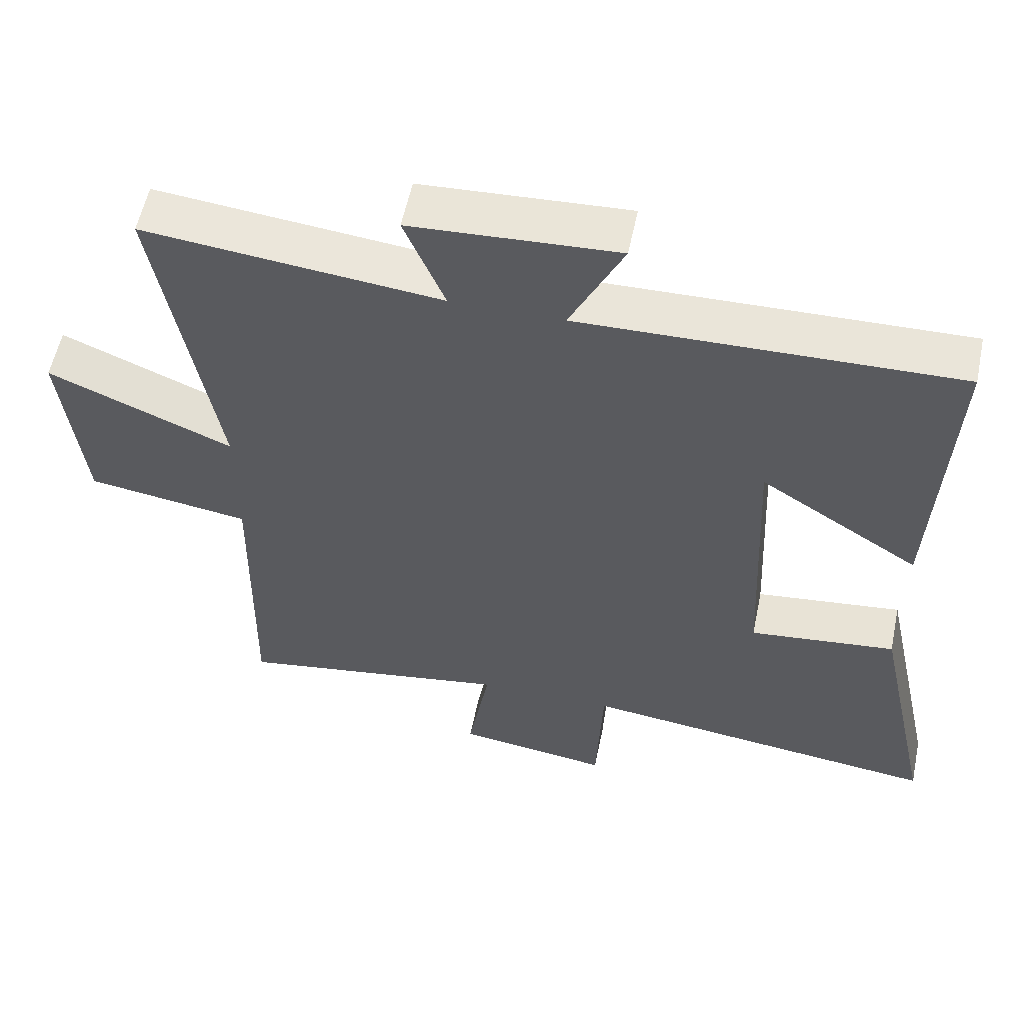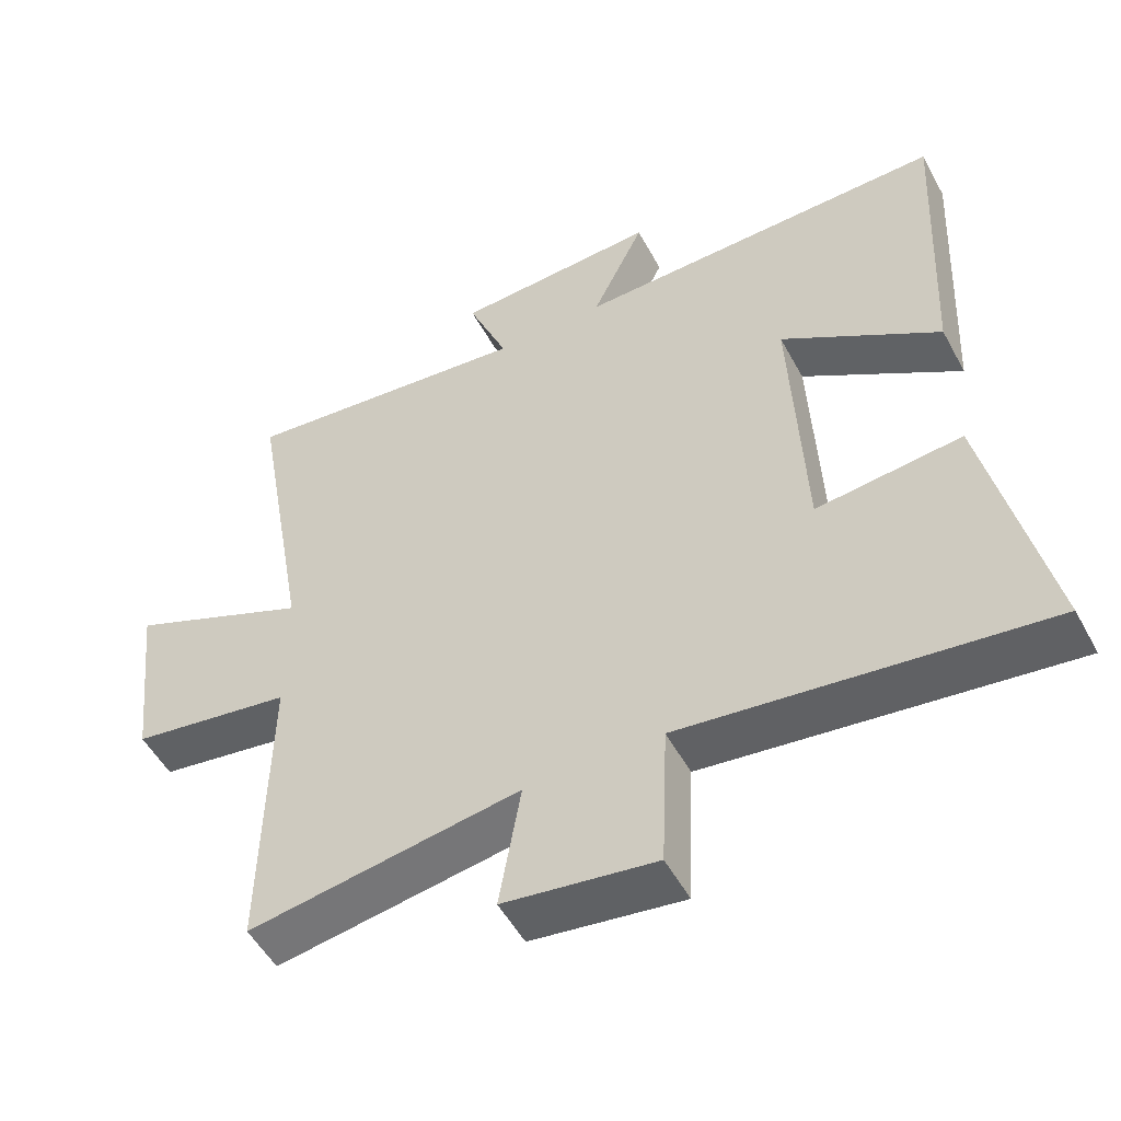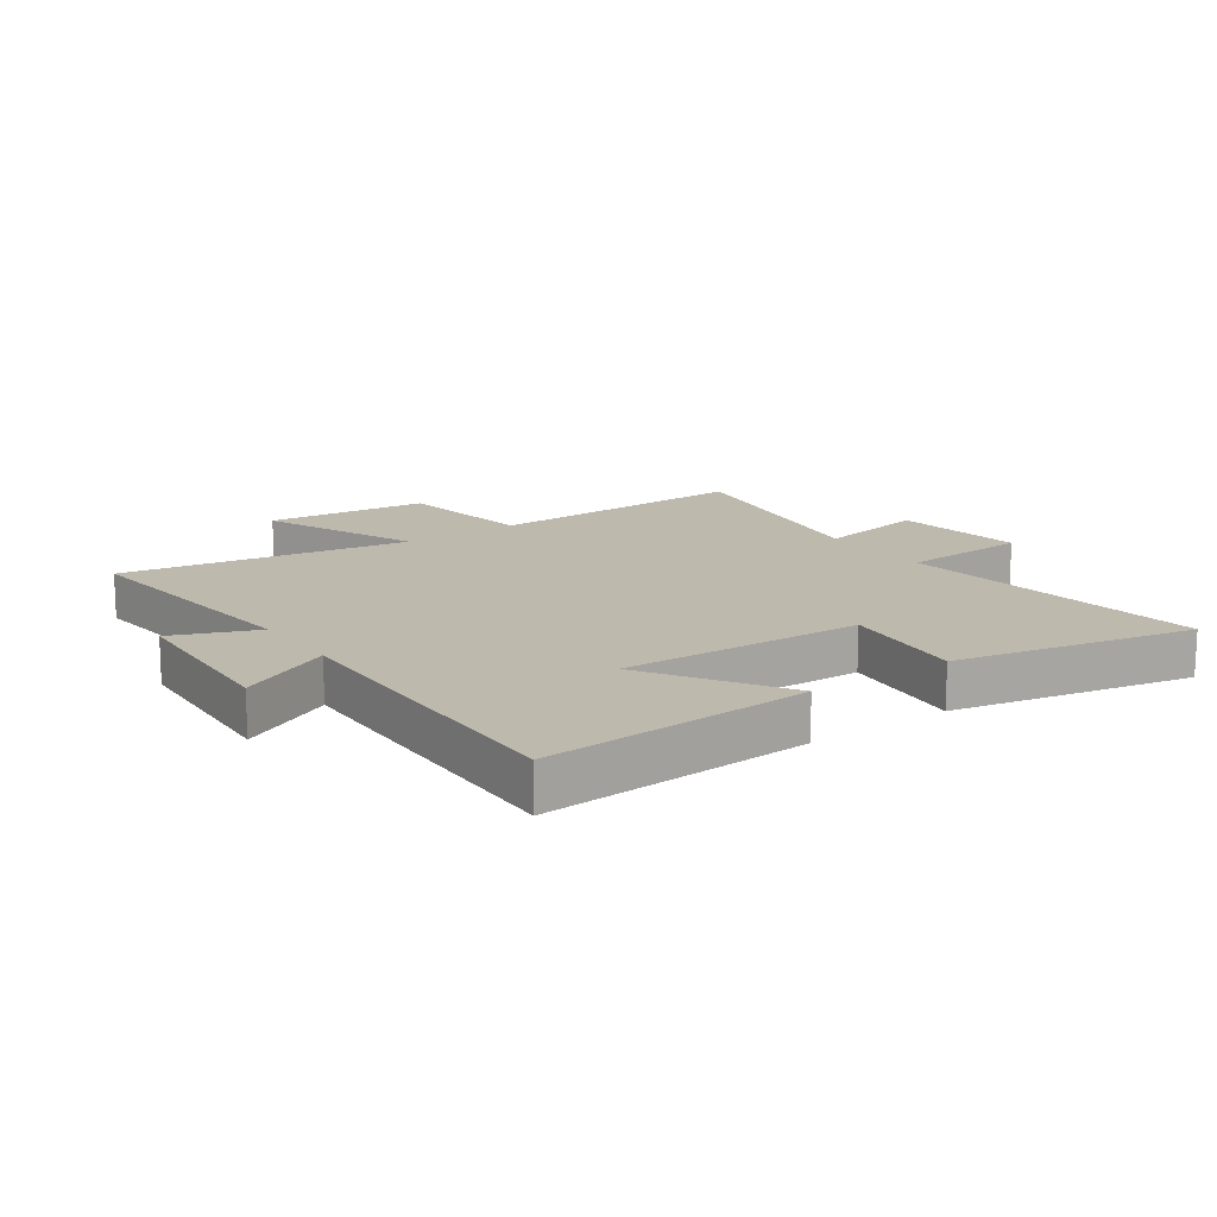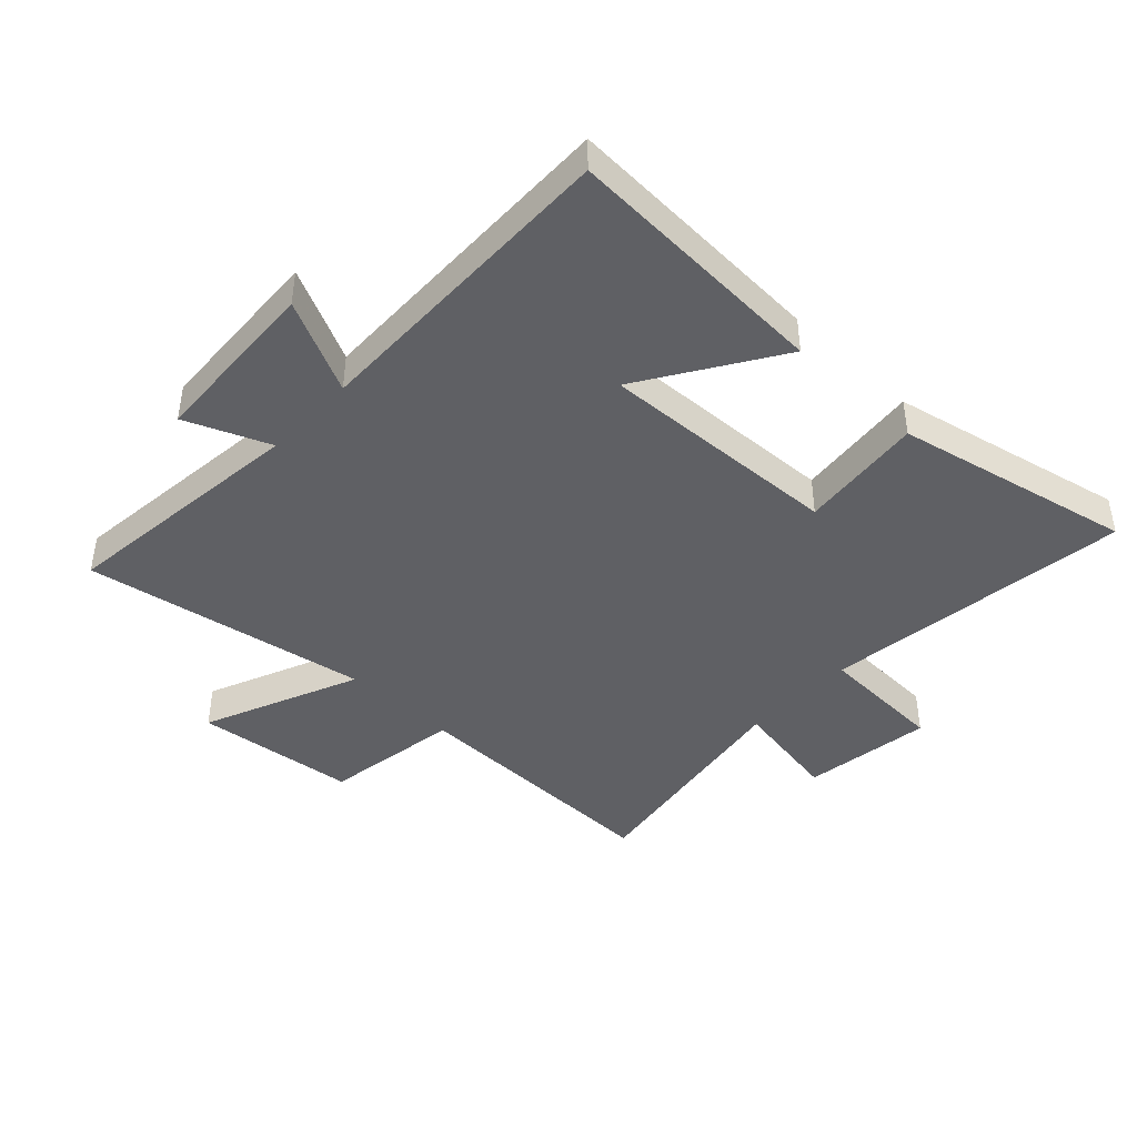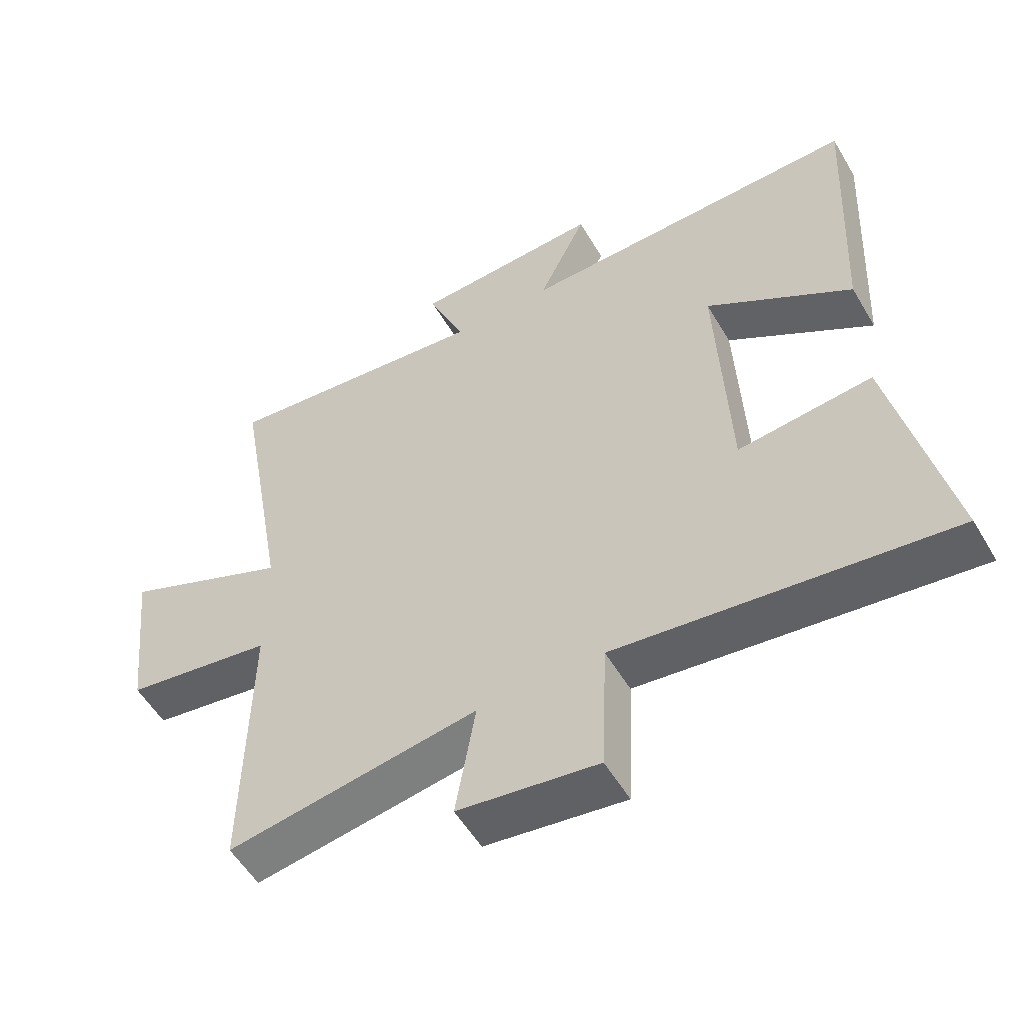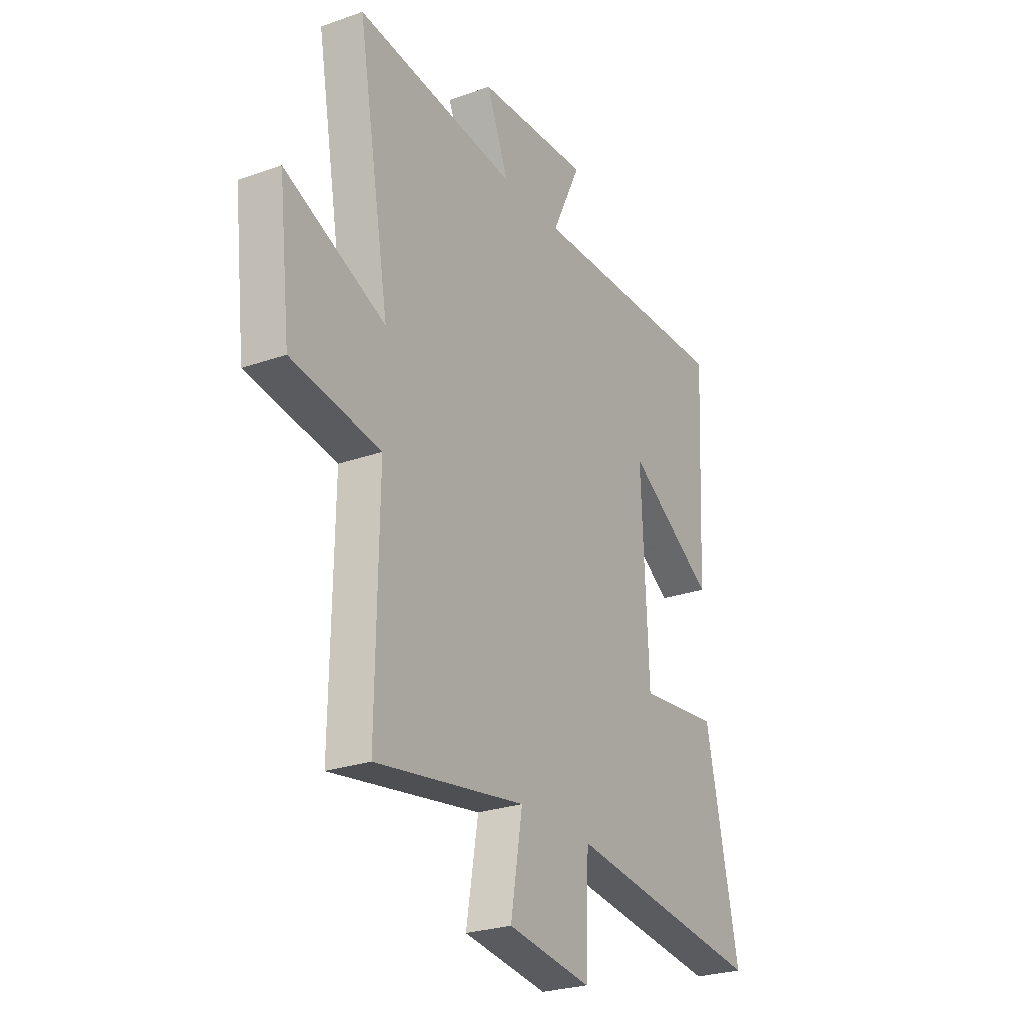
<metadata>
{"format":"obj","ext":"obj","renderer":"f3d","projection":"perspective","resolution":1024,"background":"white","views":[{"elev":56.7,"azim":11.7,"up":"+Z"},{"elev":-52.1,"azim":27.9,"up":"+Z"},{"elev":15.2,"azim":54.7,"up":"+Y"},{"elev":-43.3,"azim":46.6,"up":"+Y"},{"elev":-54.6,"azim":30.1,"up":"+Z"},{"elev":-26.0,"azim":-60.6,"up":"+Z"}]}
</metadata>
<code>
v 0.585 0.07 -0.563
v 0.073 0.07 -0.5
v 0.064 0.07 -0.711
v -0.152 0.07 -0.681
v -0.121 0.07 -0.5
v -0.507 0.07 -0.562
v -0.5 0.07 -0.123
v -0.729 0.07 -0.088
v -0.759 0.07 0.18
v -0.5 0.07 0.071
v -0.582 0.07 0.544
v -0.166 0.07 0.5
v -0.223 0.07 0.639
v 0.067 0.07 0.655
v -0.008 0.07 0.5
v 0.522 0.07 0.512
v 0.5 0.07 0.068
v 0.275 0.07 0.211
v 0.293 0.07 -0.191
v 0.5 0.07 -0.168
v 0.585 0 -0.563
v 0.073 0 -0.5
v 0.064 0 -0.711
v -0.152 0 -0.681
v -0.121 0 -0.5
v -0.507 0 -0.562
v -0.5 0 -0.123
v -0.729 0 -0.088
v -0.759 0 0.18
v -0.5 0 0.071
v -0.582 0 0.544
v -0.166 0 0.5
v -0.223 0 0.639
v 0.067 0 0.655
v -0.008 0 0.5
v 0.522 0 0.512
v 0.5 0 0.068
v 0.275 0 0.211
v 0.293 0 -0.191
v 0.5 0 -0.168
f 19 20 1 2
f 18 19 2
f 15 16 17 18
f 15 18 2
f 12 13 14 15
f 12 15 2 3
f 10 11 12 3
f 7 8 9 10
f 5 6 7
f 5 7 10
f 3 4 5
f 3 5 10
f 22 21 40 39
f 22 39 38
f 38 37 36 35
f 22 38 35
f 35 34 33 32
f 23 22 35 32
f 23 32 31 30
f 30 29 28 27
f 27 26 25
f 30 27 25
f 25 24 23
f 30 25 23
f 1 21 22 2
f 2 22 23 3
f 3 23 24 4
f 4 24 25 5
f 5 25 26 6
f 6 26 27 7
f 7 27 28 8
f 8 28 29 9
f 9 29 30 10
f 10 30 31 11
f 11 31 32 12
f 12 32 33 13
f 13 33 34 14
f 14 34 35 15
f 15 35 36 16
f 16 36 37 17
f 17 37 38 18
f 18 38 39 19
f 19 39 40 20
f 20 40 21 1

</code>
